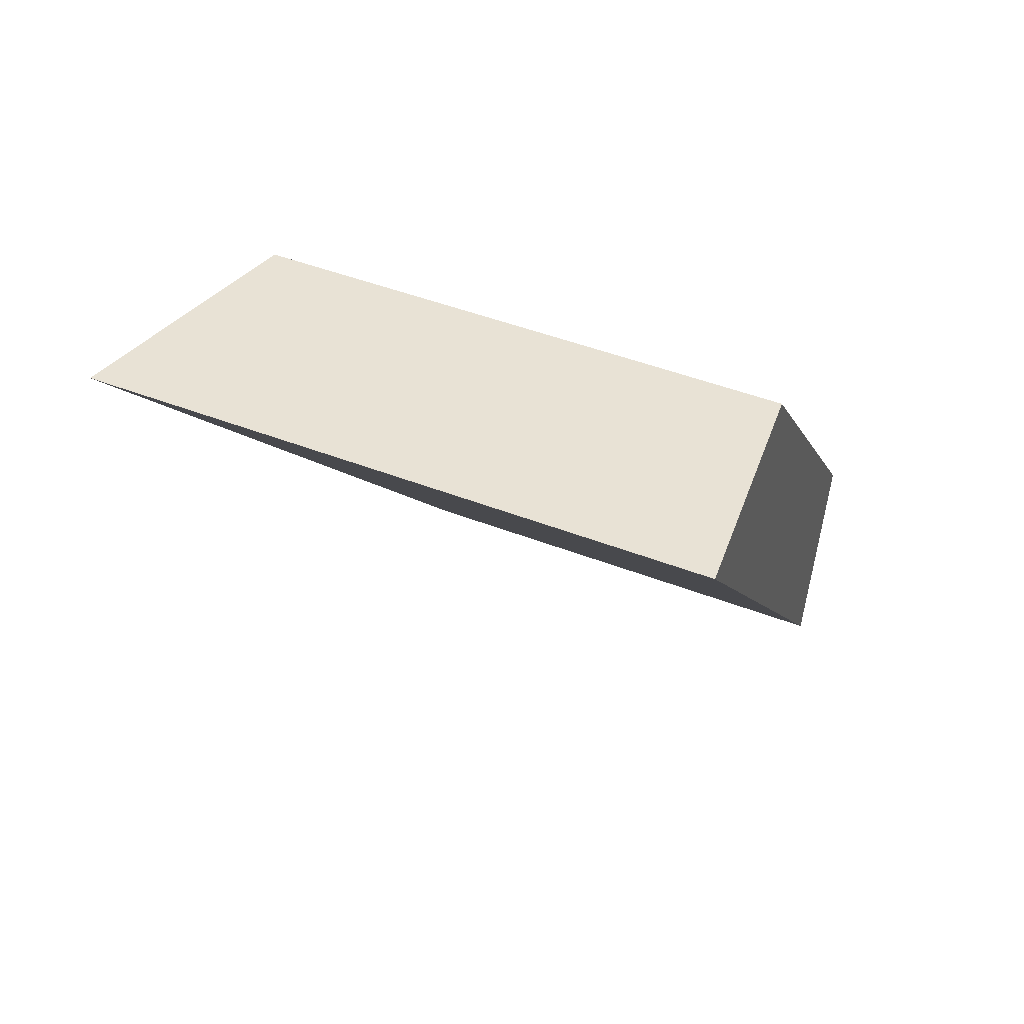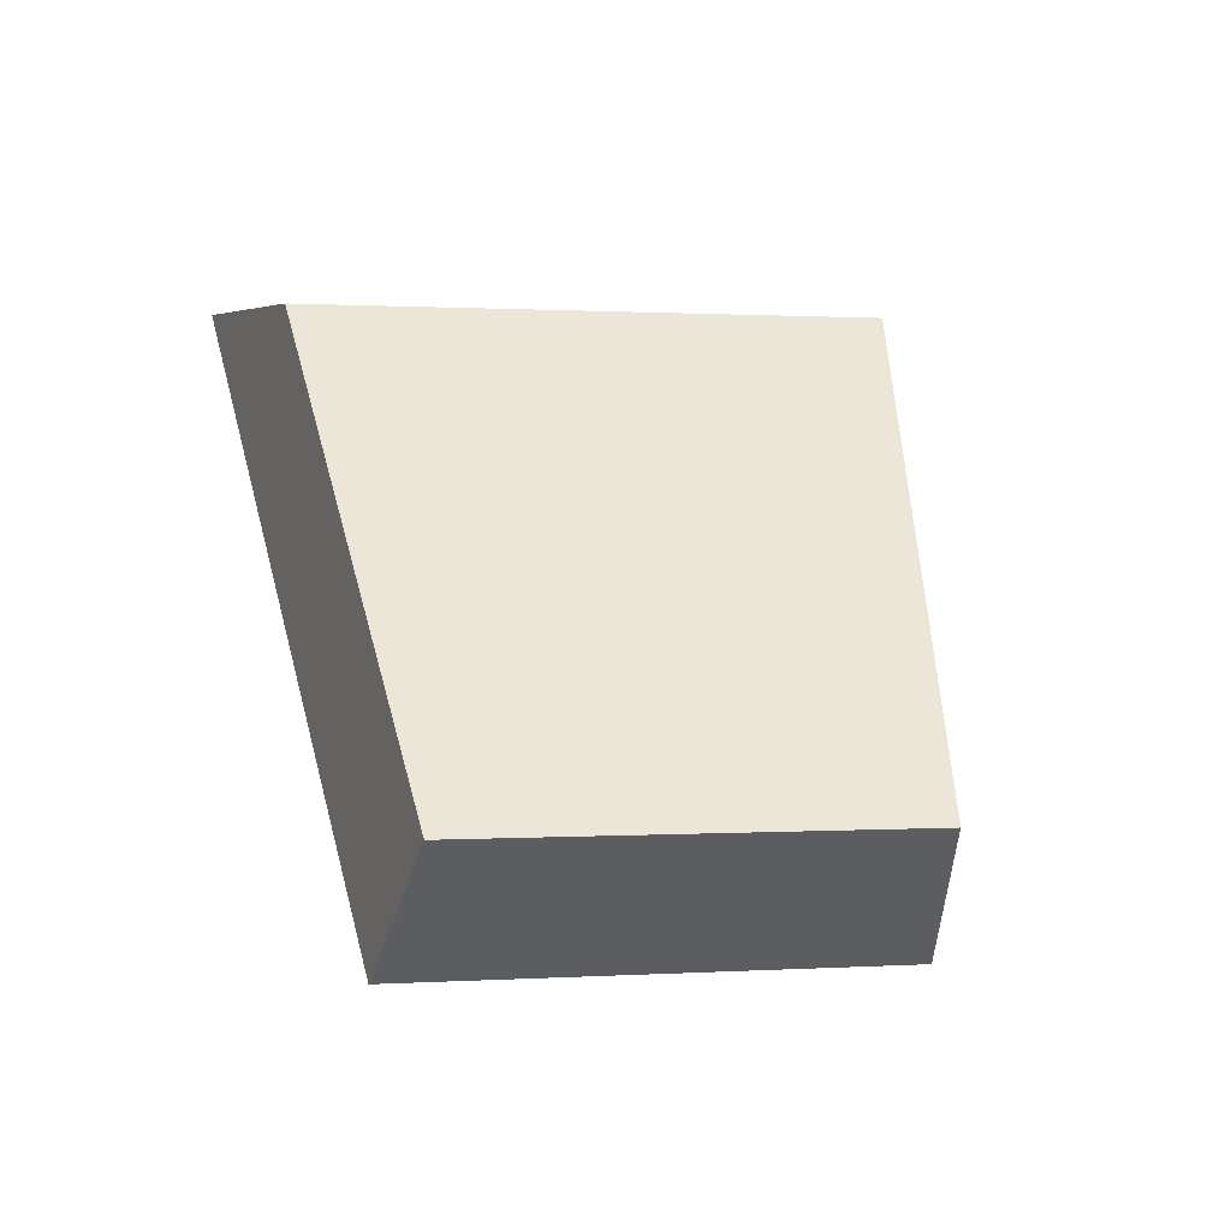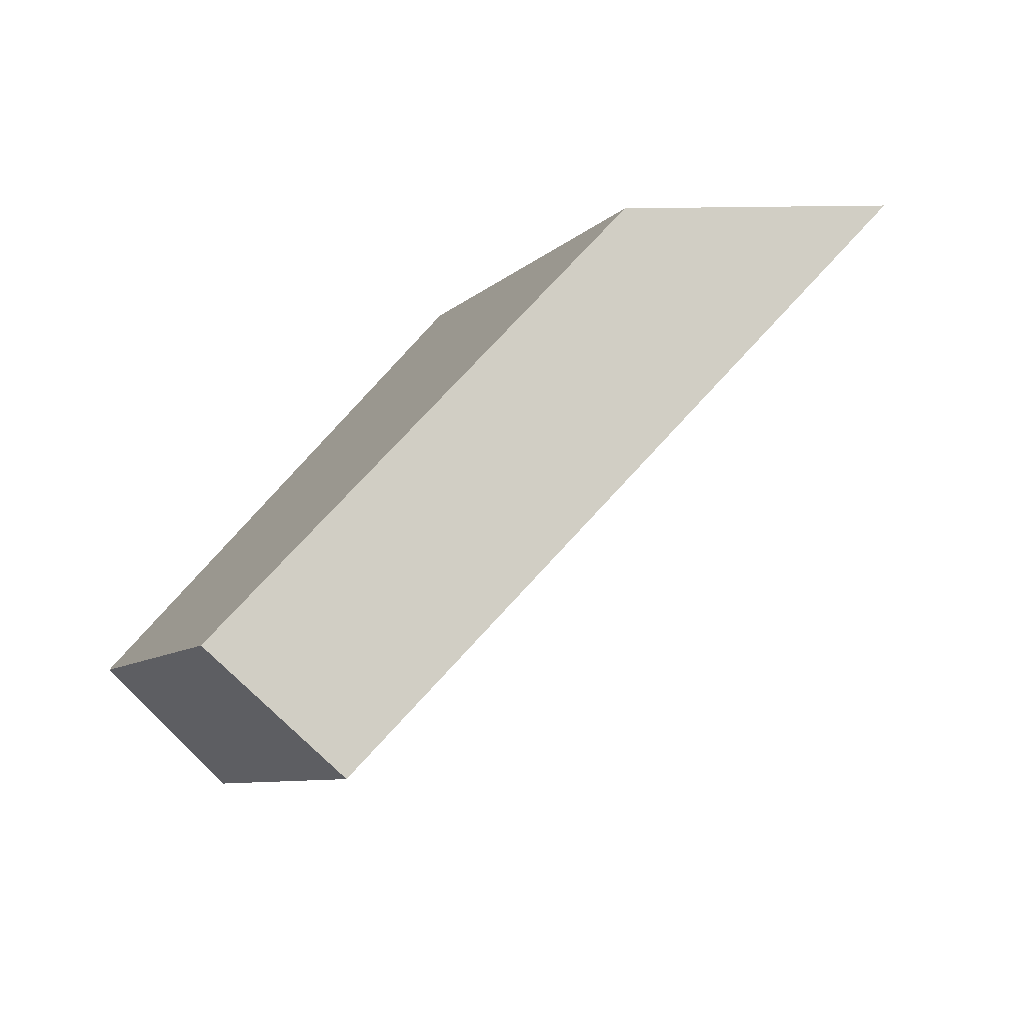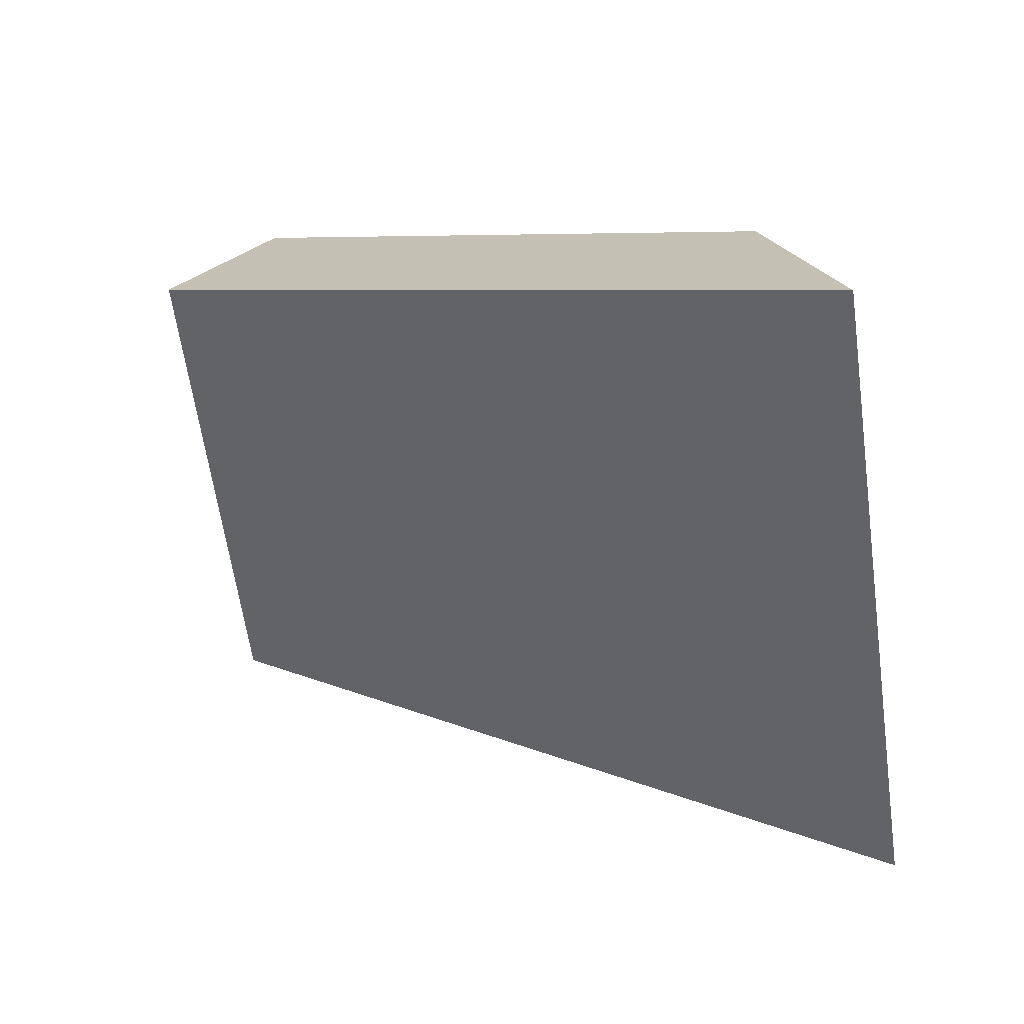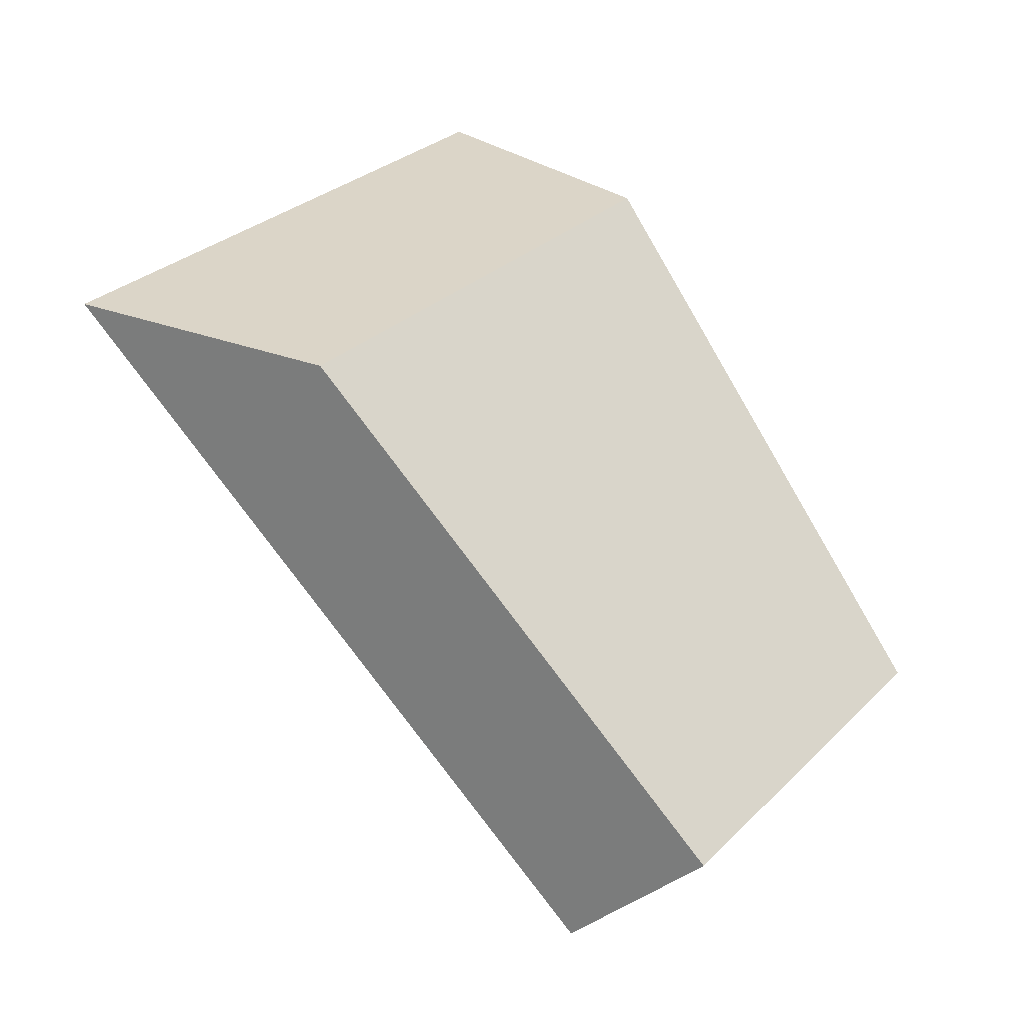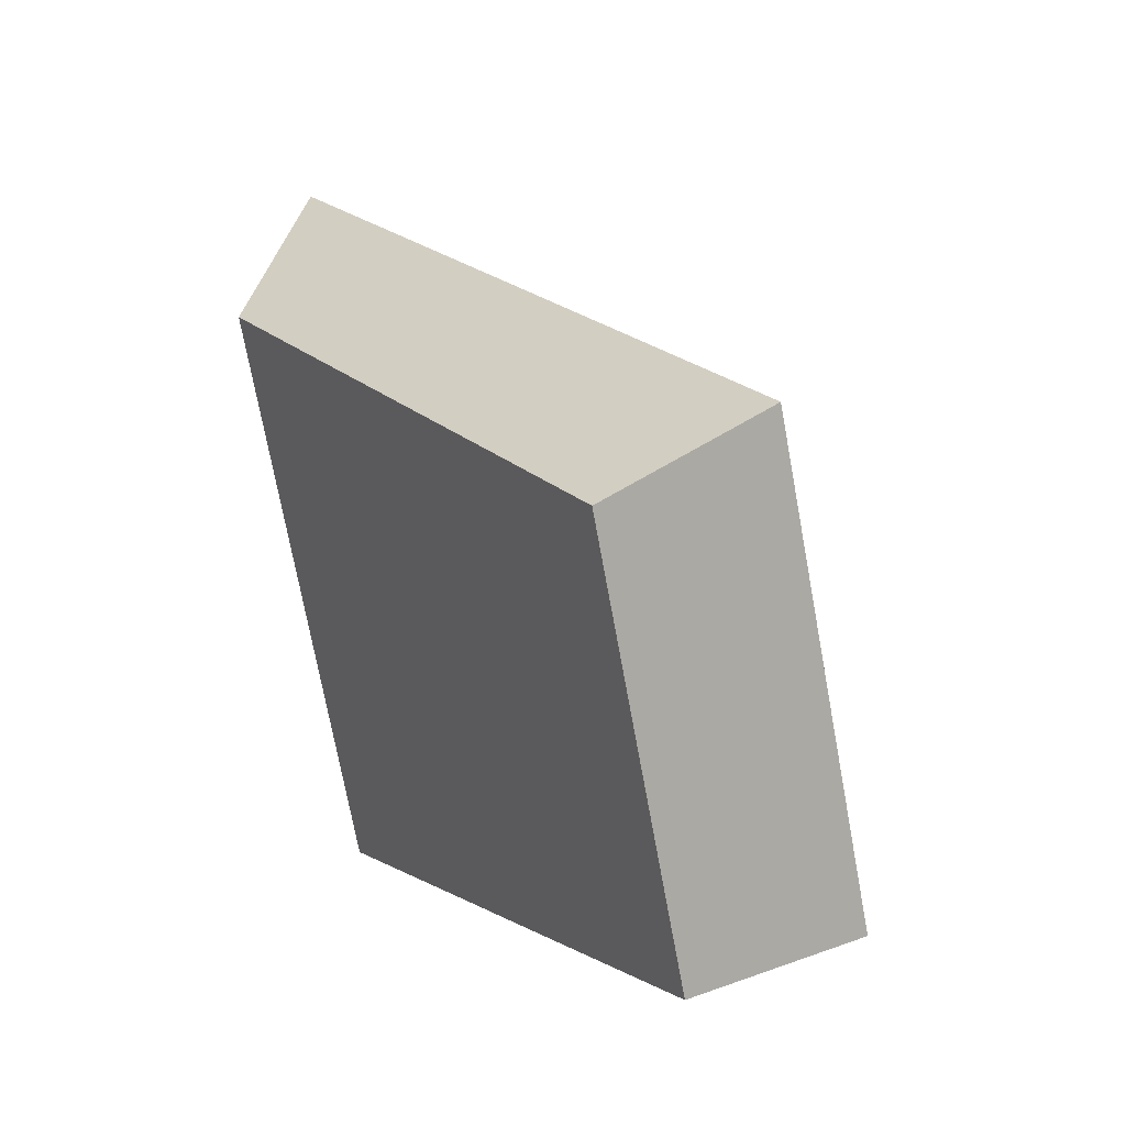
<metadata>
{"format":"obj","ext":"obj","renderer":"f3d","projection":"perspective","resolution":1024,"background":"white","views":[{"elev":42.9,"azim":81.3,"up":"+Y"},{"elev":0.3,"azim":-138.3,"up":"+Y"},{"elev":-7.0,"azim":-55.0,"up":"+Y"},{"elev":64.2,"azim":75.9,"up":"+Z"},{"elev":27.2,"azim":179.8,"up":"+Y"},{"elev":-13.6,"azim":-71.4,"up":"+Z"}]}
</metadata>
<code>
v 0.1736 -0.7734 -0.08185
v 0.05281 -0.92 -0.1435
v 0.09404 -0.9616 -0.1236
v 0.2532 -0.7685 -0.0424
v 0.07042 -0.7731 0.0718
v 0.1337 -0.7682 0.1355
v -0.0265 -0.9197 -0.02539
v 0.006044 -0.9614 0.007445
f 1 2 3 4
f 5 1 4 6
f 7 5 6 8
f 7 8 3 2
f 8 6 4 3
f 7 2 1 5

</code>
